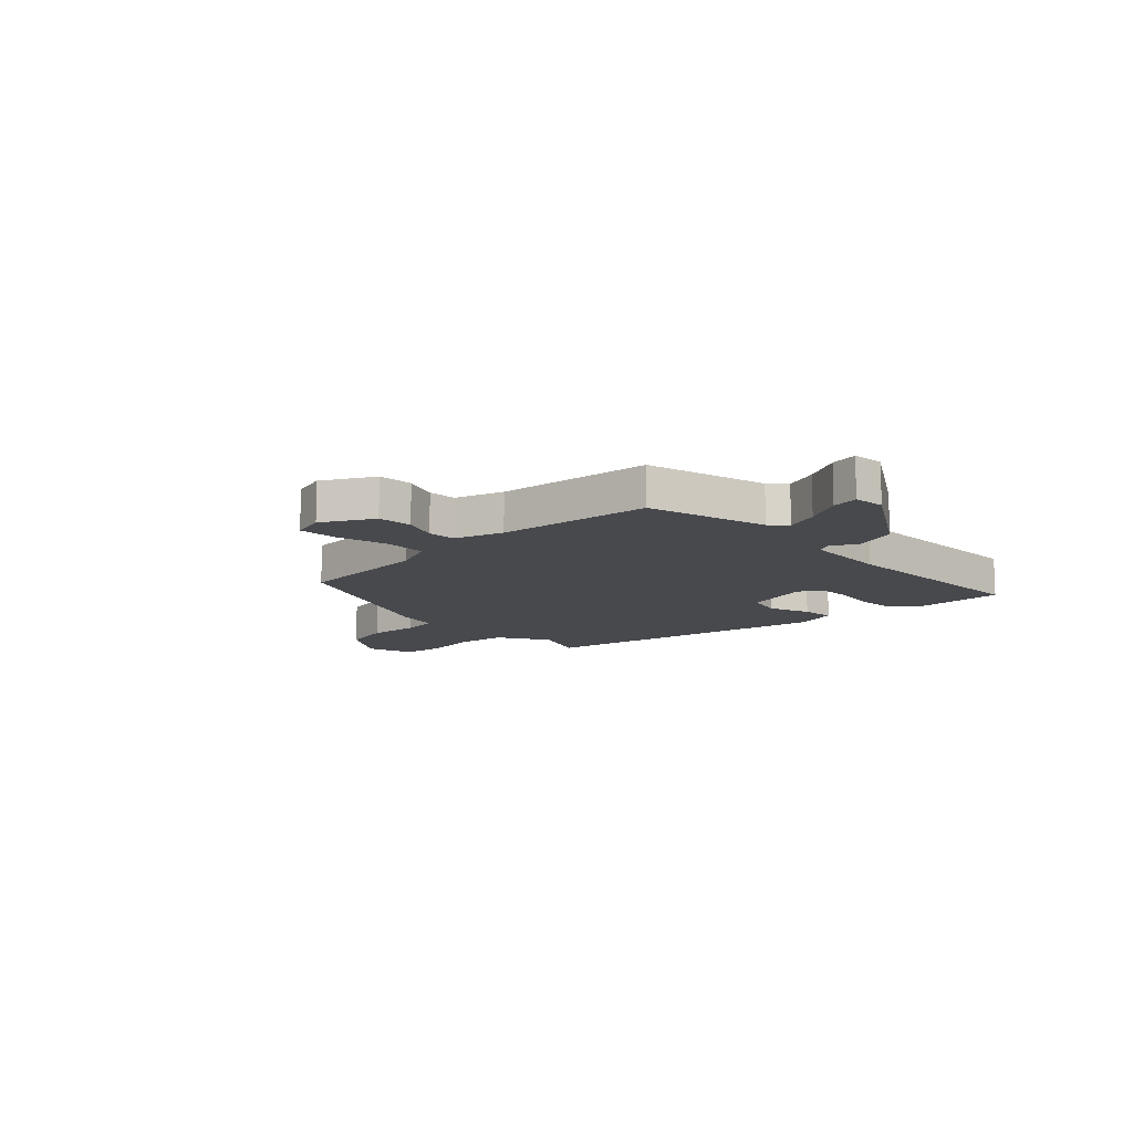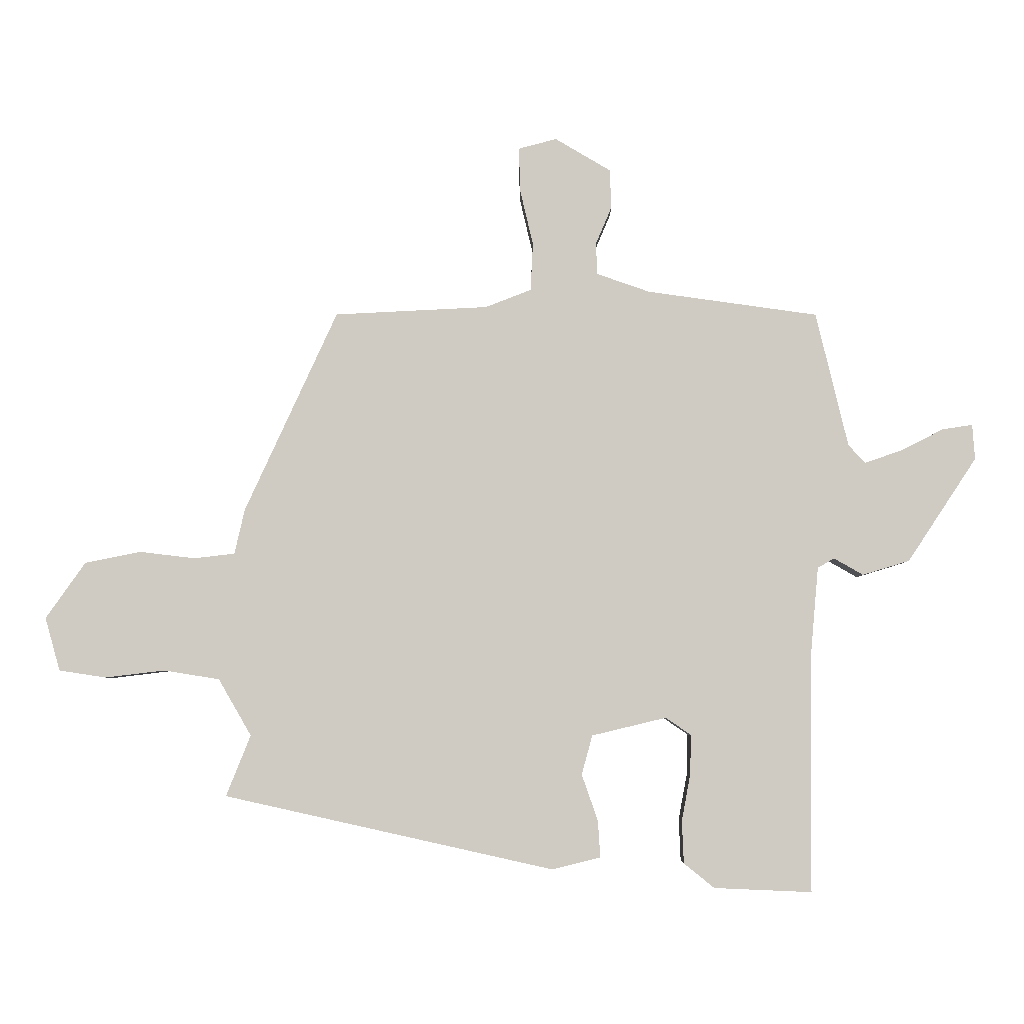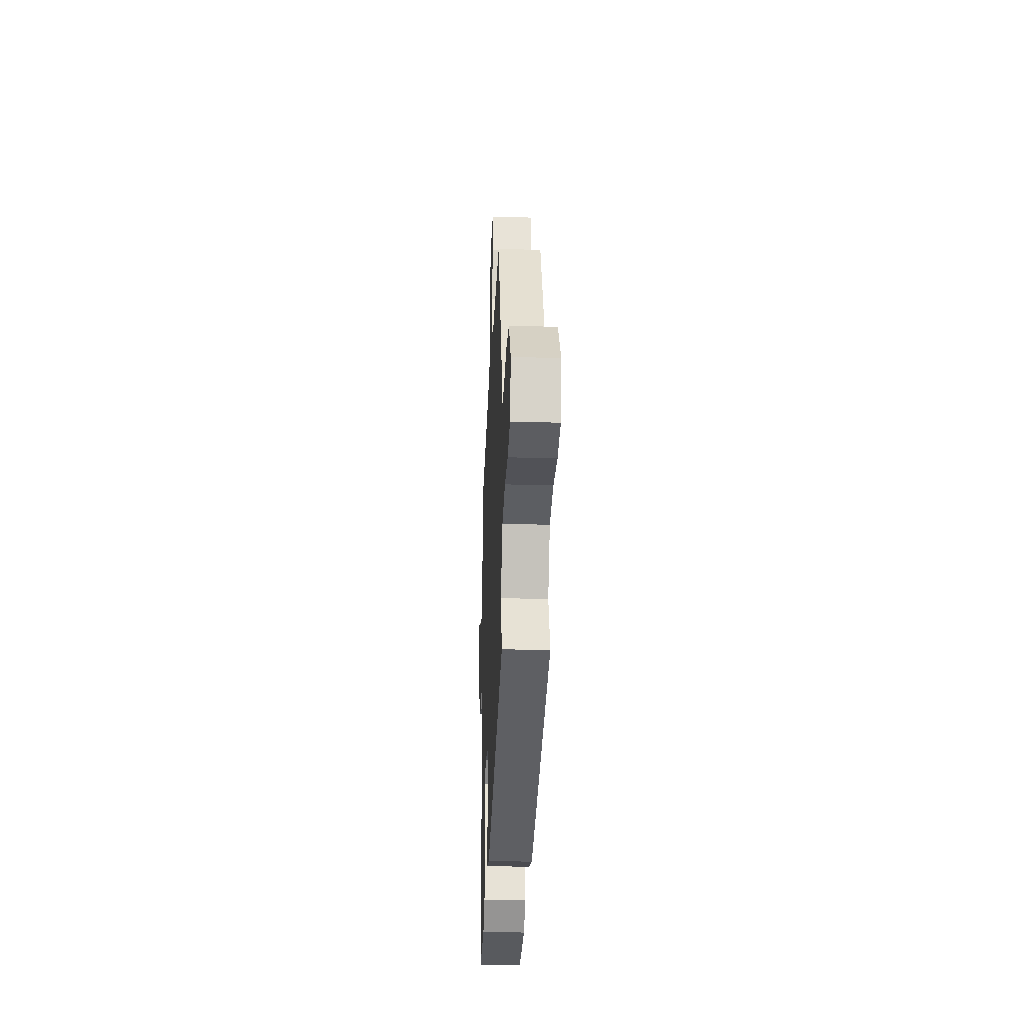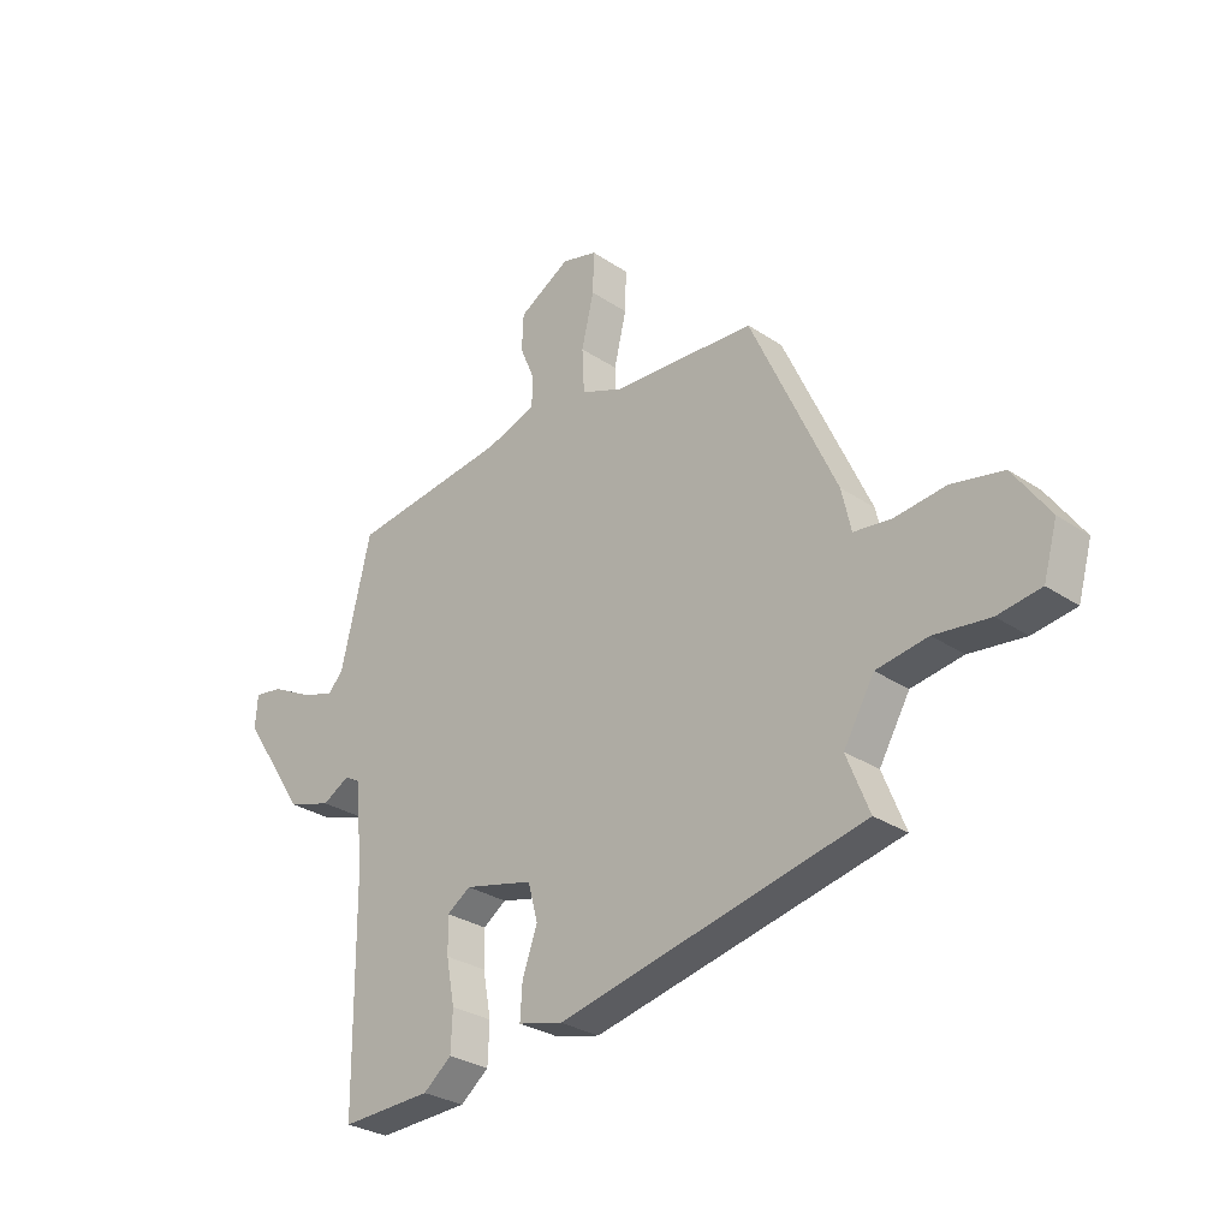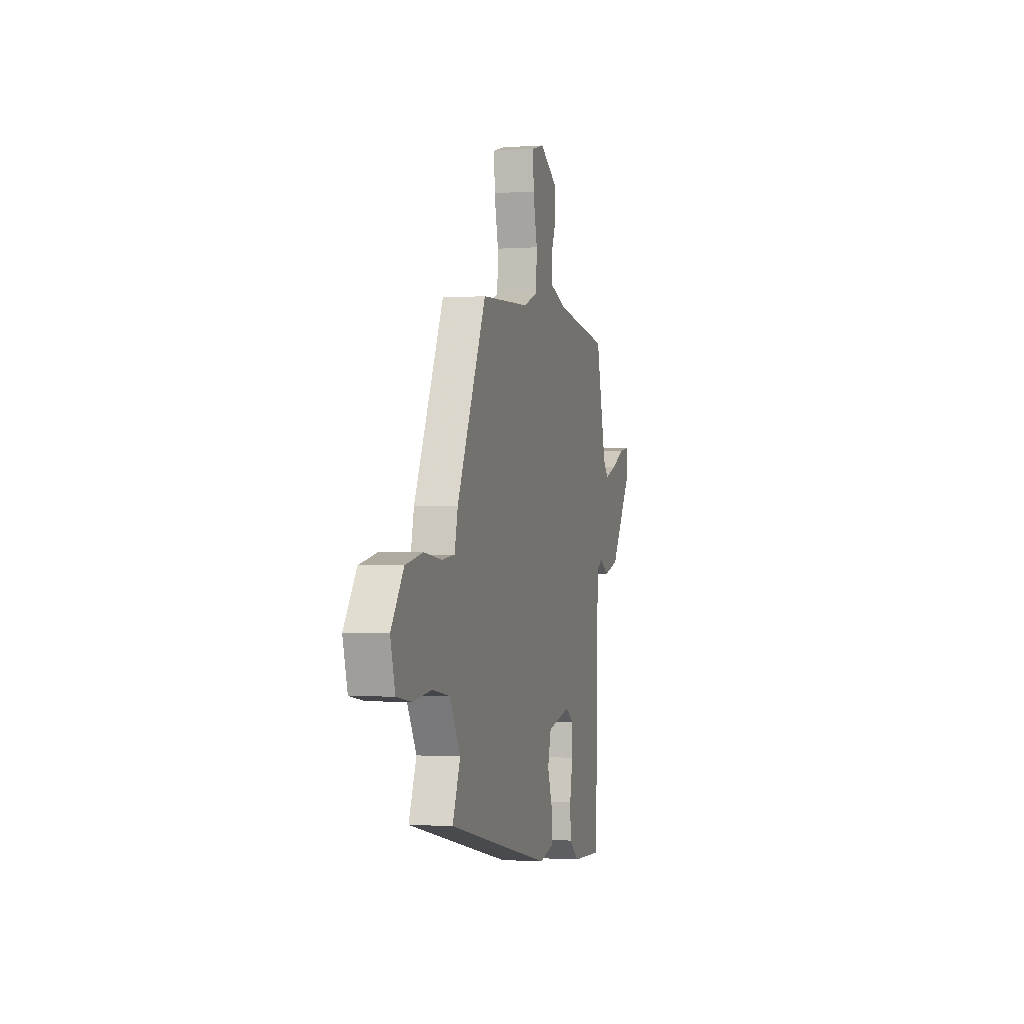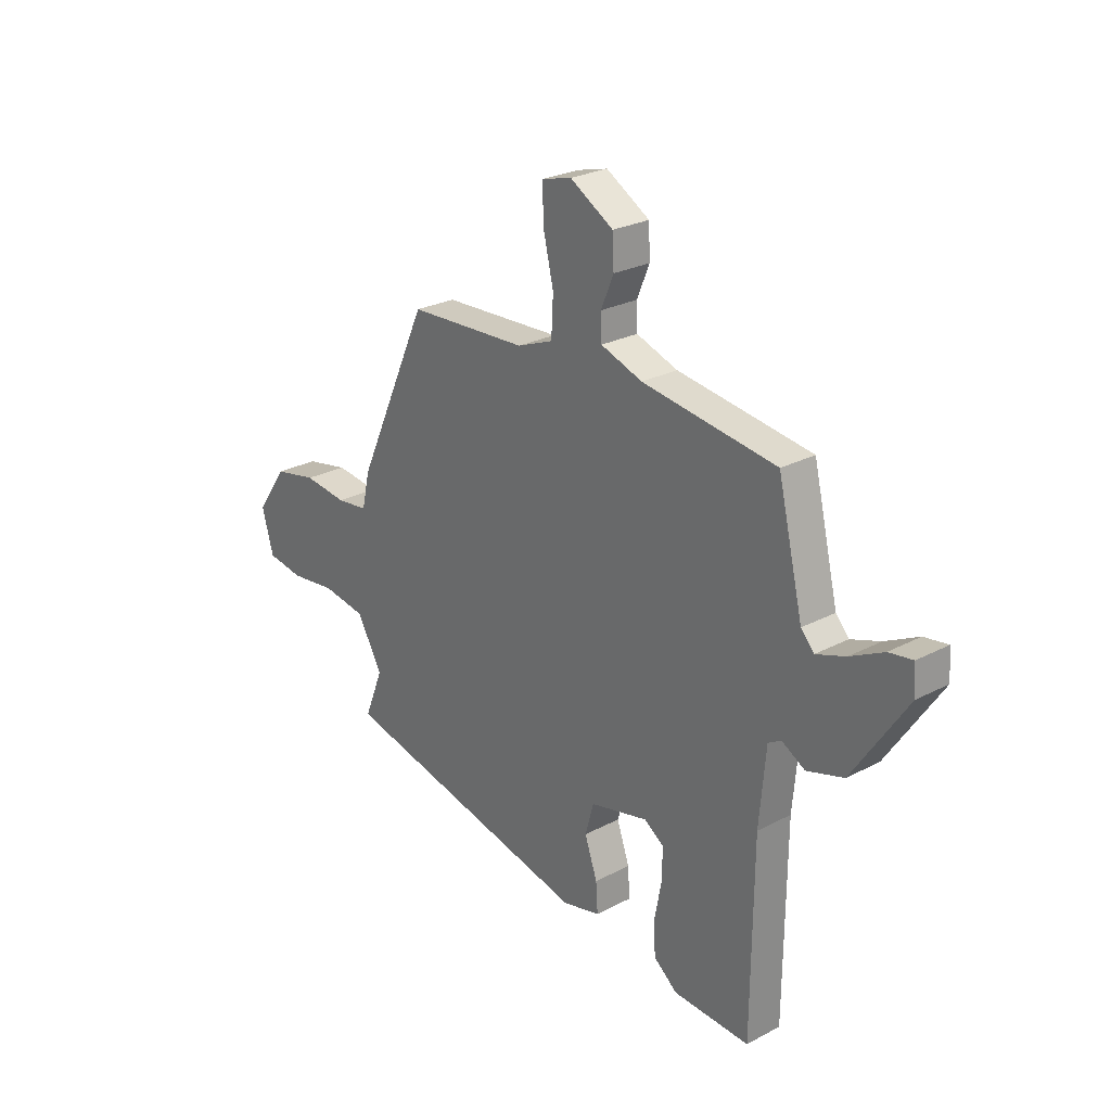
<metadata>
{"format":"obj","ext":"obj","renderer":"f3d","projection":"perspective","resolution":1024,"background":"white","views":[{"elev":-12.0,"azim":45.4,"up":"+Y"},{"elev":-5.0,"azim":-0.2,"up":"+Z"},{"elev":-28.3,"azim":-92.4,"up":"+Z"},{"elev":-28.9,"azim":-134.9,"up":"+Z"},{"elev":-1.2,"azim":-75.2,"up":"+Z"},{"elev":25.8,"azim":50.0,"up":"+Z"}]}
</metadata>
<code>
v -0.526 0.07 -0.329
v -0.485 0.07 -0.227
v -0.54 0.07 -0.132
v -0.633 0.07 -0.117
v -0.733 0.07 -0.129
v -0.811 0.07 -0.117
v -0.836 0.07 -0.028
v -0.77 0.07 0.066
v -0.677 0.07 0.085
v -0.584 0.07 0.074
v -0.516 0.07 0.082
v -0.499 0.07 0.157
v -0.344 0.07 0.495
v -0.087 0.07 0.508
v -0.01 0.07 0.538
v -0.006 0.07 0.618
v -0.028 0.07 0.712
v -0.03 0.07 0.786
v 0.034 0.07 0.803
v 0.127 0.07 0.748
v 0.13 0.07 0.683
v 0.103 0.07 0.619
v 0.105 0.07 0.566
v 0.194 0.07 0.535
v 0.481 0.07 0.495
v 0.535 0.07 0.269
v 0.563 0.07 0.238
v 0.626 0.07 0.26
v 0.697 0.07 0.296
v 0.748 0.07 0.304
v 0.752 0.07 0.245
v 0.636 0.07 0.07
v 0.557 0.07 0.046
v 0.508 0.07 0.074
v 0.48 0.07 0.058
v 0.466 0.07 -0.099
v 0.463 0.07 -0.49
v 0.299 0.07 -0.483
v 0.248 0.07 -0.442
v 0.245 0.07 -0.371
v 0.26 0.07 -0.291
v 0.261 0.07 -0.226
v 0.219 0.07 -0.197
v 0.094 0.07 -0.227
v 0.076 0.07 -0.293
v 0.103 0.07 -0.37
v 0.107 0.07 -0.432
v 0.026 0.07 -0.452
v -0.526 0 -0.329
v -0.485 0 -0.227
v -0.54 0 -0.132
v -0.633 0 -0.117
v -0.733 0 -0.129
v -0.811 0 -0.117
v -0.836 0 -0.028
v -0.77 0 0.066
v -0.677 0 0.085
v -0.584 0 0.074
v -0.516 0 0.082
v -0.499 0 0.157
v -0.344 0 0.495
v -0.087 0 0.508
v -0.01 0 0.538
v -0.006 0 0.618
v -0.028 0 0.712
v -0.03 0 0.786
v 0.034 0 0.803
v 0.127 0 0.748
v 0.13 0 0.683
v 0.103 0 0.619
v 0.105 0 0.566
v 0.194 0 0.535
v 0.481 0 0.495
v 0.535 0 0.269
v 0.563 0 0.238
v 0.626 0 0.26
v 0.697 0 0.296
v 0.748 0 0.304
v 0.752 0 0.245
v 0.636 0 0.07
v 0.557 0 0.046
v 0.508 0 0.074
v 0.48 0 0.058
v 0.466 0 -0.099
v 0.463 0 -0.49
v 0.299 0 -0.483
v 0.248 0 -0.442
v 0.245 0 -0.371
v 0.26 0 -0.291
v 0.261 0 -0.226
v 0.219 0 -0.197
v 0.094 0 -0.227
v 0.076 0 -0.293
v 0.103 0 -0.37
v 0.107 0 -0.432
v 0.026 0 -0.452
f 45 46 47 48
f 44 45 48 1
f 43 44 1 2
f 38 39 40 41
f 36 37 38 41
f 35 36 41 42
f 31 32 33 34
f 31 34 35
f 28 29 30 31
f 27 28 31 35
f 26 27 35 42
f 24 25 26 42
f 19 20 21 22
f 19 22 23
f 16 17 18 19
f 15 16 19 23
f 14 15 23 24
f 11 12 13 14
f 7 8 9 10
f 7 10 11
f 4 5 6 7
f 3 4 7 11
f 43 2 3 11
f 14 24 42 43
f 11 14 43
f 96 95 94 93
f 49 96 93 92
f 50 49 92 91
f 89 88 87 86
f 89 86 85 84
f 90 89 84 83
f 82 81 80 79
f 83 82 79
f 79 78 77 76
f 83 79 76 75
f 90 83 75 74
f 90 74 73 72
f 70 69 68 67
f 71 70 67
f 67 66 65 64
f 71 67 64 63
f 72 71 63 62
f 62 61 60 59
f 58 57 56 55
f 59 58 55
f 55 54 53 52
f 59 55 52 51
f 59 51 50 91
f 91 90 72 62
f 91 62 59
f 1 49 50 2
f 2 50 51 3
f 3 51 52 4
f 4 52 53 5
f 5 53 54 6
f 6 54 55 7
f 7 55 56 8
f 8 56 57 9
f 9 57 58 10
f 10 58 59 11
f 11 59 60 12
f 12 60 61 13
f 13 61 62 14
f 14 62 63 15
f 15 63 64 16
f 16 64 65 17
f 17 65 66 18
f 18 66 67 19
f 19 67 68 20
f 20 68 69 21
f 21 69 70 22
f 22 70 71 23
f 23 71 72 24
f 24 72 73 25
f 25 73 74 26
f 26 74 75 27
f 27 75 76 28
f 28 76 77 29
f 29 77 78 30
f 30 78 79 31
f 31 79 80 32
f 32 80 81 33
f 33 81 82 34
f 34 82 83 35
f 35 83 84 36
f 36 84 85 37
f 37 85 86 38
f 38 86 87 39
f 39 87 88 40
f 40 88 89 41
f 41 89 90 42
f 42 90 91 43
f 43 91 92 44
f 44 92 93 45
f 45 93 94 46
f 46 94 95 47
f 47 95 96 48
f 48 96 49 1

</code>
